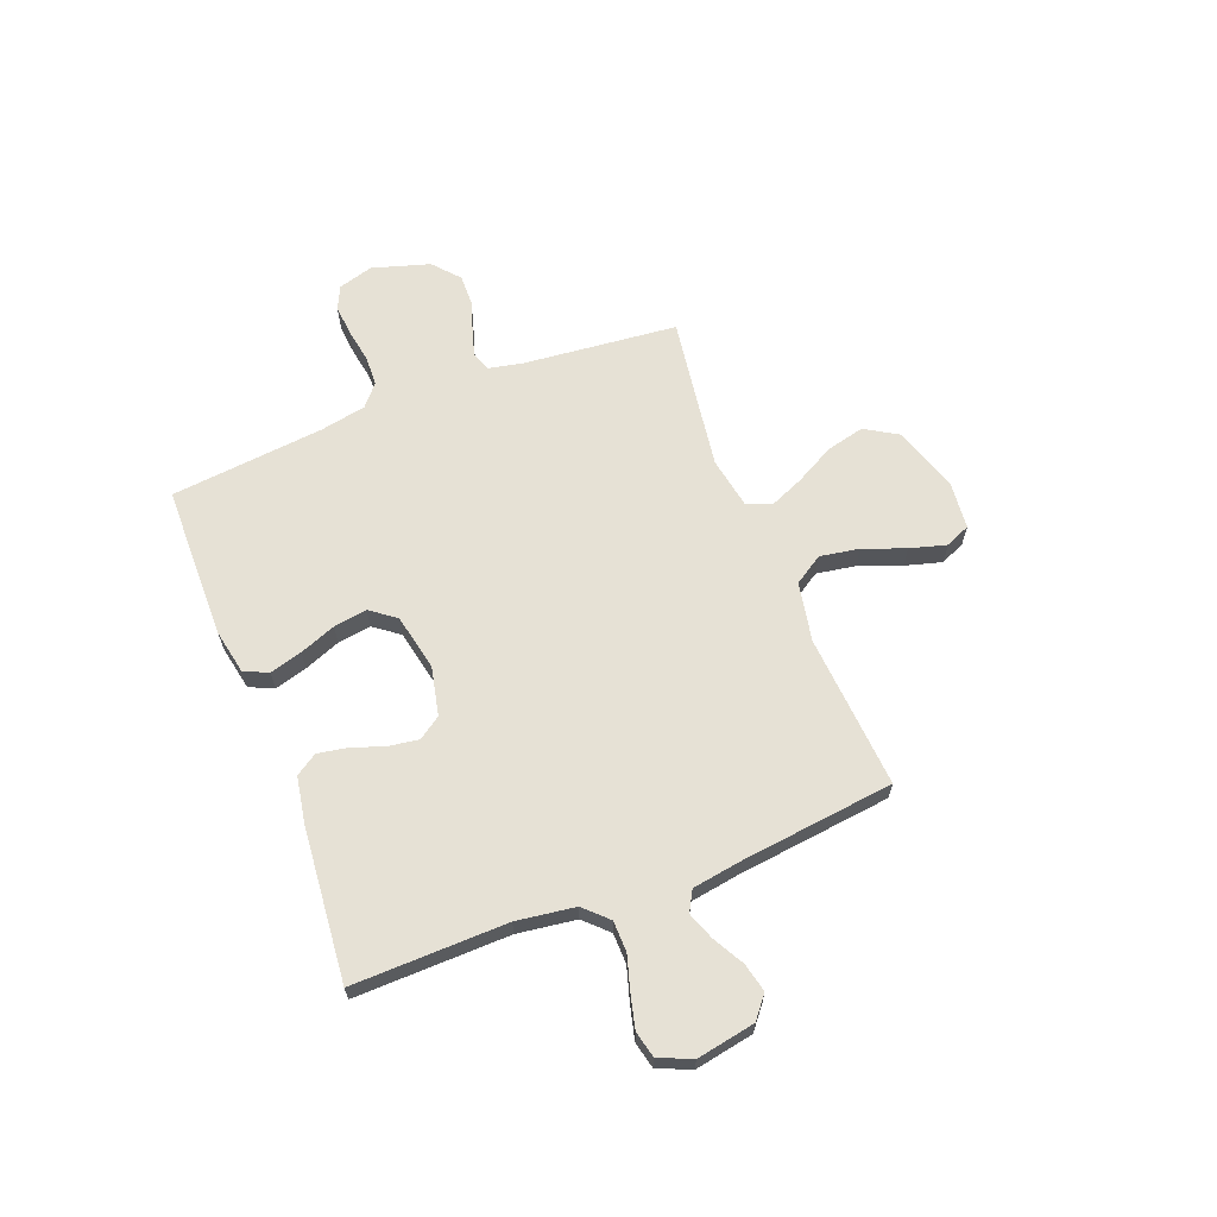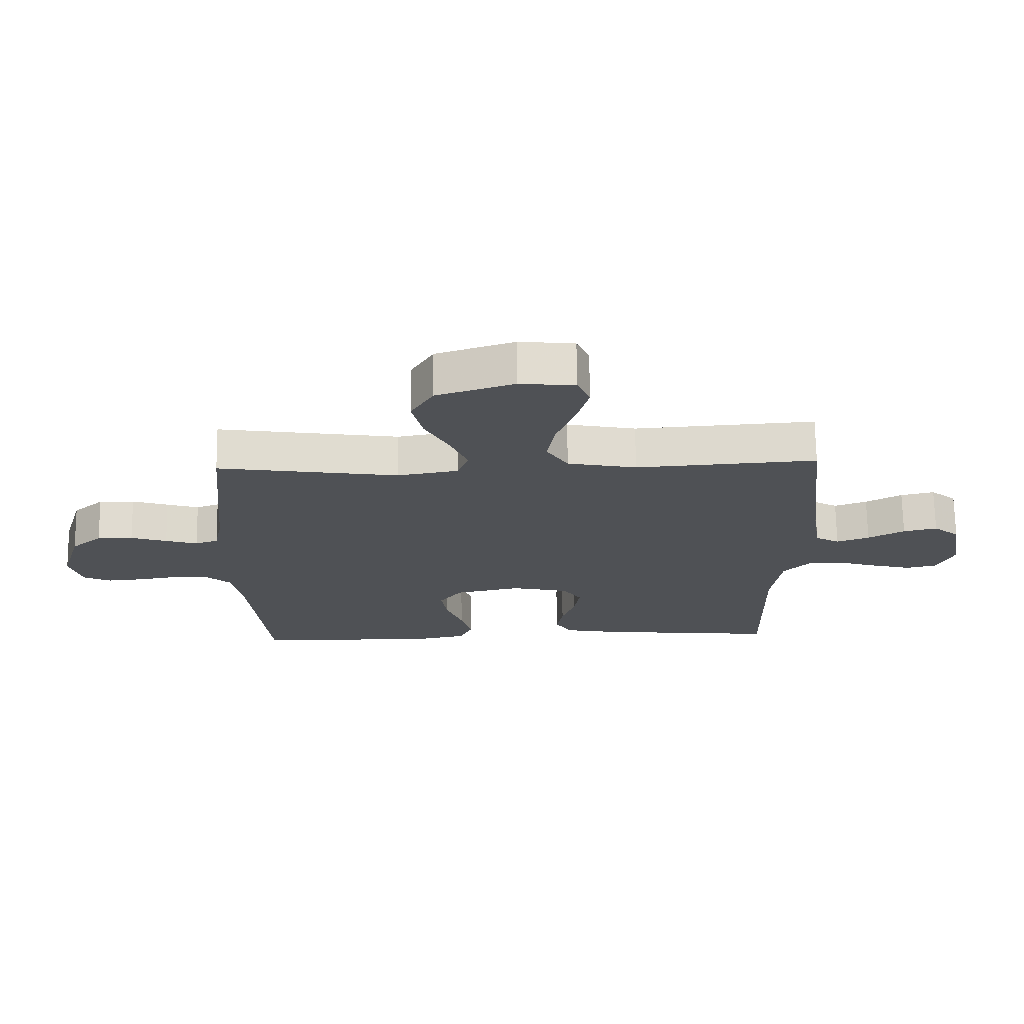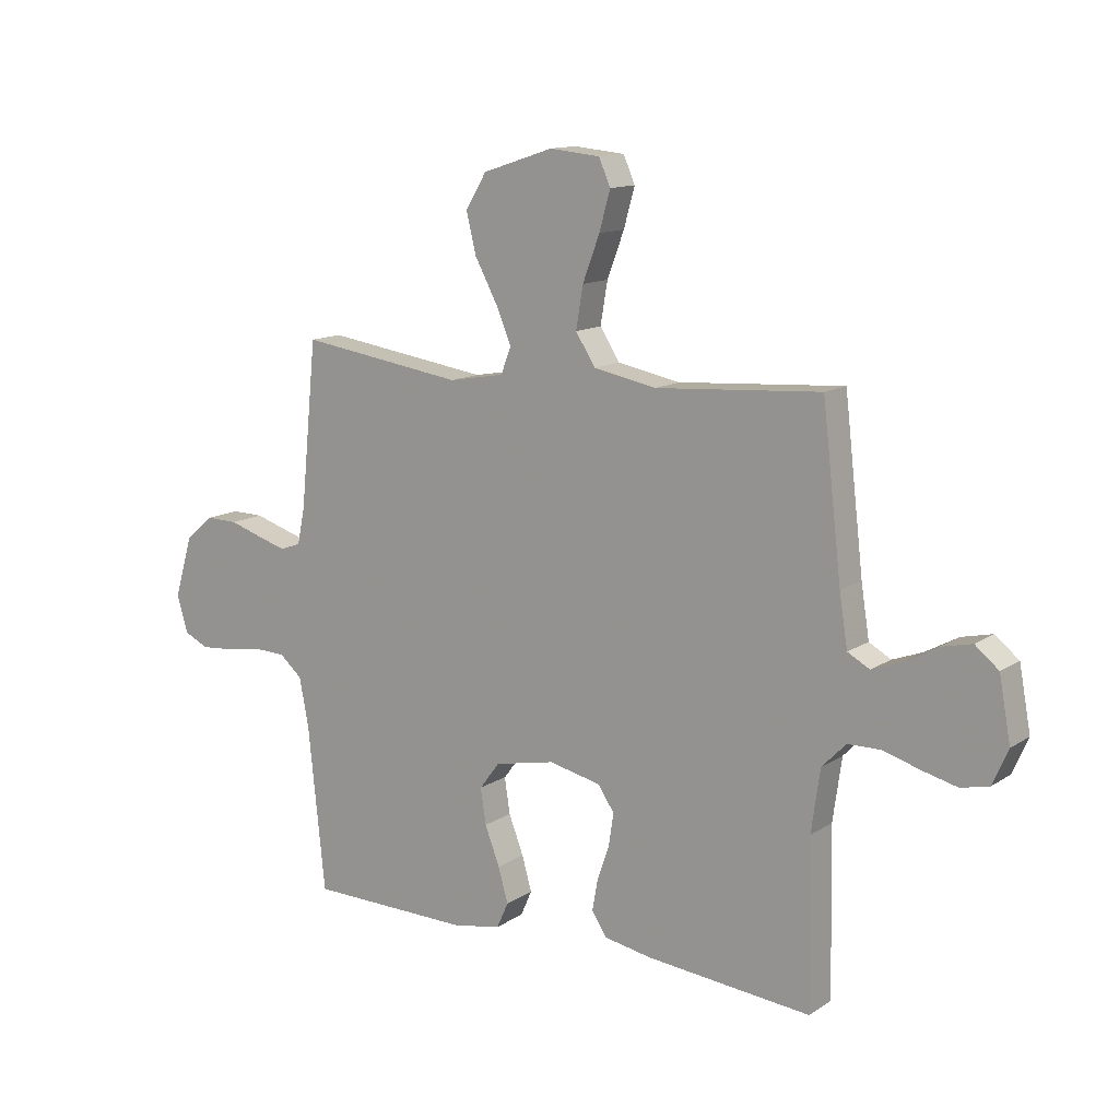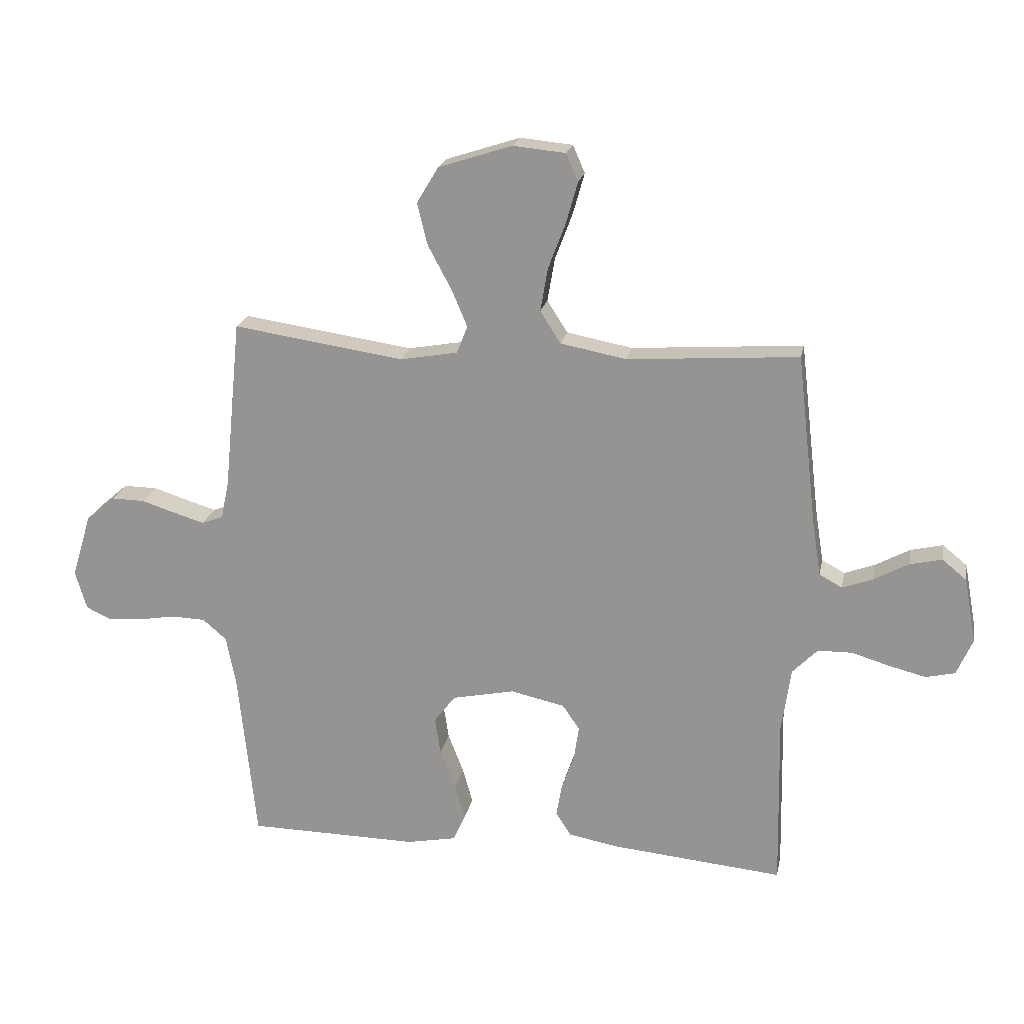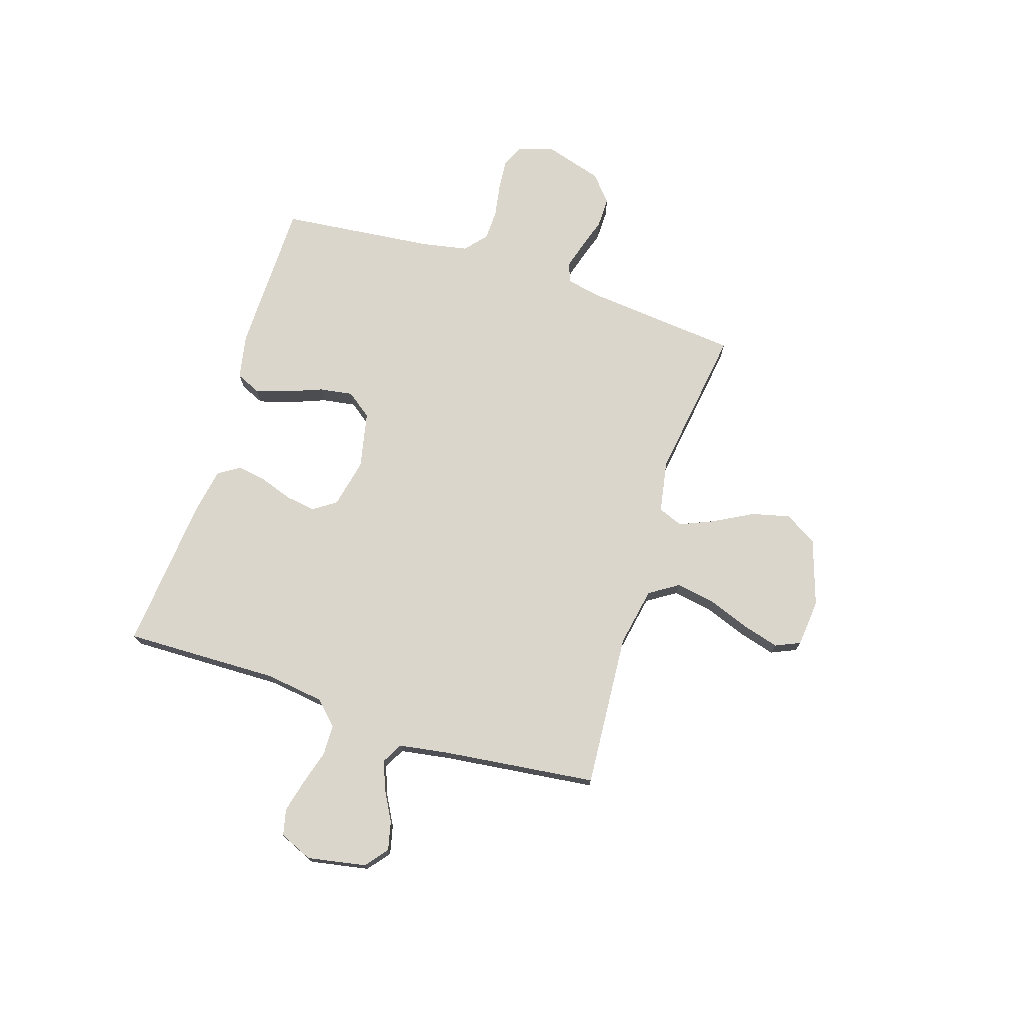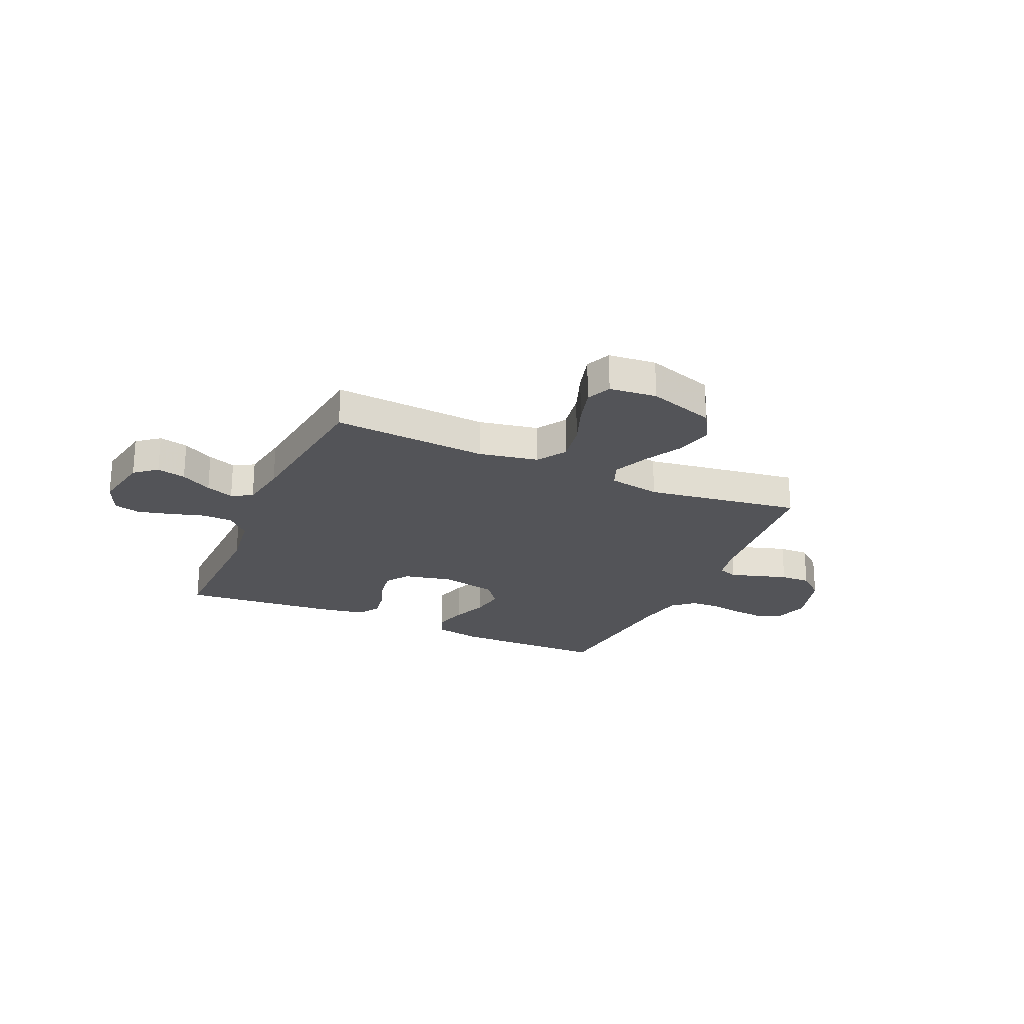
<metadata>
{"format":"obj","ext":"obj","renderer":"f3d","projection":"perspective","resolution":1024,"background":"white","views":[{"elev":64.4,"azim":-111.3,"up":"+Y"},{"elev":70.2,"azim":179.2,"up":"+Z"},{"elev":12.9,"azim":-145.2,"up":"+Z"},{"elev":20.5,"azim":-169.0,"up":"+Z"},{"elev":73.7,"azim":-72.4,"up":"+Y"},{"elev":-23.5,"azim":-24.0,"up":"+Y"}]}
</metadata>
<code>
v -0.5 0.07 0.5
v -0.2 0.07 0.479
v -0.085 0.07 0.501
v -0.049 0.07 0.557
v -0.062 0.07 0.633
v -0.093 0.07 0.715
v -0.113 0.07 0.786
v -0.092 0.07 0.834
v 0 0.07 0.843
v 0.129 0.07 0.801
v 0.167 0.07 0.738
v 0.149 0.07 0.664
v 0.108 0.07 0.588
v 0.08 0.07 0.522
v 0.099 0.07 0.474
v 0.2 0.07 0.456
v 0.5 0.07 0.5
v 0.53 0.07 0.2
v 0.544 0.07 0.134
v 0.582 0.07 0.12
v 0.635 0.07 0.136
v 0.695 0.07 0.155
v 0.754 0.07 0.156
v 0.805 0.07 0.112
v 0.839 0.07 0
v 0.819 0.07 -0.068
v 0.774 0.07 -0.089
v 0.714 0.07 -0.084
v 0.649 0.07 -0.073
v 0.59 0.07 -0.075
v 0.548 0.07 -0.111
v 0.531 0.07 -0.2
v 0.5 0.07 -0.5
v 0.2 0.07 -0.504
v 0.113 0.07 -0.487
v 0.092 0.07 -0.44
v 0.11 0.07 -0.377
v 0.137 0.07 -0.307
v 0.147 0.07 -0.242
v 0.11 0.07 -0.193
v 0 0.07 -0.17
v -0.095 0.07 -0.191
v -0.125 0.07 -0.235
v -0.116 0.07 -0.294
v -0.094 0.07 -0.357
v -0.084 0.07 -0.414
v -0.111 0.07 -0.456
v -0.2 0.07 -0.472
v -0.5 0.07 -0.5
v -0.494 0.07 -0.2
v -0.51 0.07 -0.086
v -0.554 0.07 -0.041
v -0.614 0.07 -0.04
v -0.681 0.07 -0.06
v -0.745 0.07 -0.076
v -0.796 0.07 -0.064
v -0.824 0.07 0
v -0.803 0.07 0.114
v -0.76 0.07 0.149
v -0.704 0.07 0.136
v -0.644 0.07 0.103
v -0.59 0.07 0.083
v -0.55 0.07 0.105
v -0.535 0.07 0.2
v -0.5 0 0.5
v -0.2 0 0.479
v -0.085 0 0.501
v -0.049 0 0.557
v -0.062 0 0.633
v -0.093 0 0.715
v -0.113 0 0.786
v -0.092 0 0.834
v 0 0 0.843
v 0.129 0 0.801
v 0.167 0 0.738
v 0.149 0 0.664
v 0.108 0 0.588
v 0.08 0 0.522
v 0.099 0 0.474
v 0.2 0 0.456
v 0.5 0 0.5
v 0.53 0 0.2
v 0.544 0 0.134
v 0.582 0 0.12
v 0.635 0 0.136
v 0.695 0 0.155
v 0.754 0 0.156
v 0.805 0 0.112
v 0.839 0 0
v 0.819 0 -0.068
v 0.774 0 -0.089
v 0.714 0 -0.084
v 0.649 0 -0.073
v 0.59 0 -0.075
v 0.548 0 -0.111
v 0.531 0 -0.2
v 0.5 0 -0.5
v 0.2 0 -0.504
v 0.113 0 -0.487
v 0.092 0 -0.44
v 0.11 0 -0.377
v 0.137 0 -0.307
v 0.147 0 -0.242
v 0.11 0 -0.193
v 0 0 -0.17
v -0.095 0 -0.191
v -0.125 0 -0.235
v -0.116 0 -0.294
v -0.094 0 -0.357
v -0.084 0 -0.414
v -0.111 0 -0.456
v -0.2 0 -0.472
v -0.5 0 -0.5
v -0.494 0 -0.2
v -0.51 0 -0.086
v -0.554 0 -0.041
v -0.614 0 -0.04
v -0.681 0 -0.06
v -0.745 0 -0.076
v -0.796 0 -0.064
v -0.824 0 0
v -0.803 0 0.114
v -0.76 0 0.149
v -0.704 0 0.136
v -0.644 0 0.103
v -0.59 0 0.083
v -0.55 0 0.105
v -0.535 0 0.2
f 59 60 61
f 58 59 61
f 57 58 61
f 56 57 61
f 55 56 61
f 54 55 61
f 53 54 61
f 52 53 61 62
f 51 52 62 63
f 48 49 50
f 47 48 50
f 46 47 50
f 45 46 50
f 44 45 50
f 43 44 50 51
f 51 63 64
f 43 51 64
f 42 43 64
f 36 37 38
f 35 36 38
f 34 35 38
f 33 34 38
f 32 33 38
f 31 32 38 39
f 30 31 39 40
f 27 28 29
f 26 27 29
f 25 26 29
f 24 25 29
f 23 24 29
f 22 23 29
f 21 22 29
f 20 21 29 30
f 30 40 41
f 20 30 41
f 19 20 41
f 16 17 18
f 41 42 64
f 19 41 64
f 18 19 64
f 16 18 64
f 15 16 64
f 11 12 13
f 10 11 13
f 9 10 13
f 8 9 13
f 7 8 13
f 6 7 13
f 5 6 13
f 64 1 2
f 64 2 3
f 15 64 3
f 14 15 3
f 4 5 13 14
f 3 4 14
f 125 124 123
f 125 123 122
f 125 122 121
f 125 121 120
f 125 120 119
f 125 119 118
f 125 118 117
f 126 125 117 116
f 127 126 116 115
f 114 113 112
f 114 112 111
f 114 111 110
f 114 110 109
f 114 109 108
f 115 114 108 107
f 128 127 115
f 128 115 107
f 128 107 106
f 102 101 100
f 102 100 99
f 102 99 98
f 102 98 97
f 102 97 96
f 103 102 96 95
f 104 103 95 94
f 93 92 91
f 93 91 90
f 93 90 89
f 93 89 88
f 93 88 87
f 93 87 86
f 93 86 85
f 94 93 85 84
f 105 104 94
f 105 94 84
f 105 84 83
f 82 81 80
f 128 106 105
f 128 105 83
f 128 83 82
f 128 82 80
f 128 80 79
f 77 76 75
f 77 75 74
f 77 74 73
f 77 73 72
f 77 72 71
f 77 71 70
f 77 70 69
f 66 65 128
f 67 66 128
f 67 128 79
f 67 79 78
f 78 77 69 68
f 78 68 67
f 1 65 66 2
f 2 66 67 3
f 3 67 68 4
f 4 68 69 5
f 5 69 70 6
f 6 70 71 7
f 7 71 72 8
f 8 72 73 9
f 9 73 74 10
f 10 74 75 11
f 11 75 76 12
f 12 76 77 13
f 13 77 78 14
f 14 78 79 15
f 15 79 80 16
f 16 80 81 17
f 17 81 82 18
f 18 82 83 19
f 19 83 84 20
f 20 84 85 21
f 21 85 86 22
f 22 86 87 23
f 23 87 88 24
f 24 88 89 25
f 25 89 90 26
f 26 90 91 27
f 27 91 92 28
f 28 92 93 29
f 29 93 94 30
f 30 94 95 31
f 31 95 96 32
f 32 96 97 33
f 33 97 98 34
f 34 98 99 35
f 35 99 100 36
f 36 100 101 37
f 37 101 102 38
f 38 102 103 39
f 39 103 104 40
f 40 104 105 41
f 41 105 106 42
f 42 106 107 43
f 43 107 108 44
f 44 108 109 45
f 45 109 110 46
f 46 110 111 47
f 47 111 112 48
f 48 112 113 49
f 49 113 114 50
f 50 114 115 51
f 51 115 116 52
f 52 116 117 53
f 53 117 118 54
f 54 118 119 55
f 55 119 120 56
f 56 120 121 57
f 57 121 122 58
f 58 122 123 59
f 59 123 124 60
f 60 124 125 61
f 61 125 126 62
f 62 126 127 63
f 63 127 128 64
f 64 128 65 1

</code>
